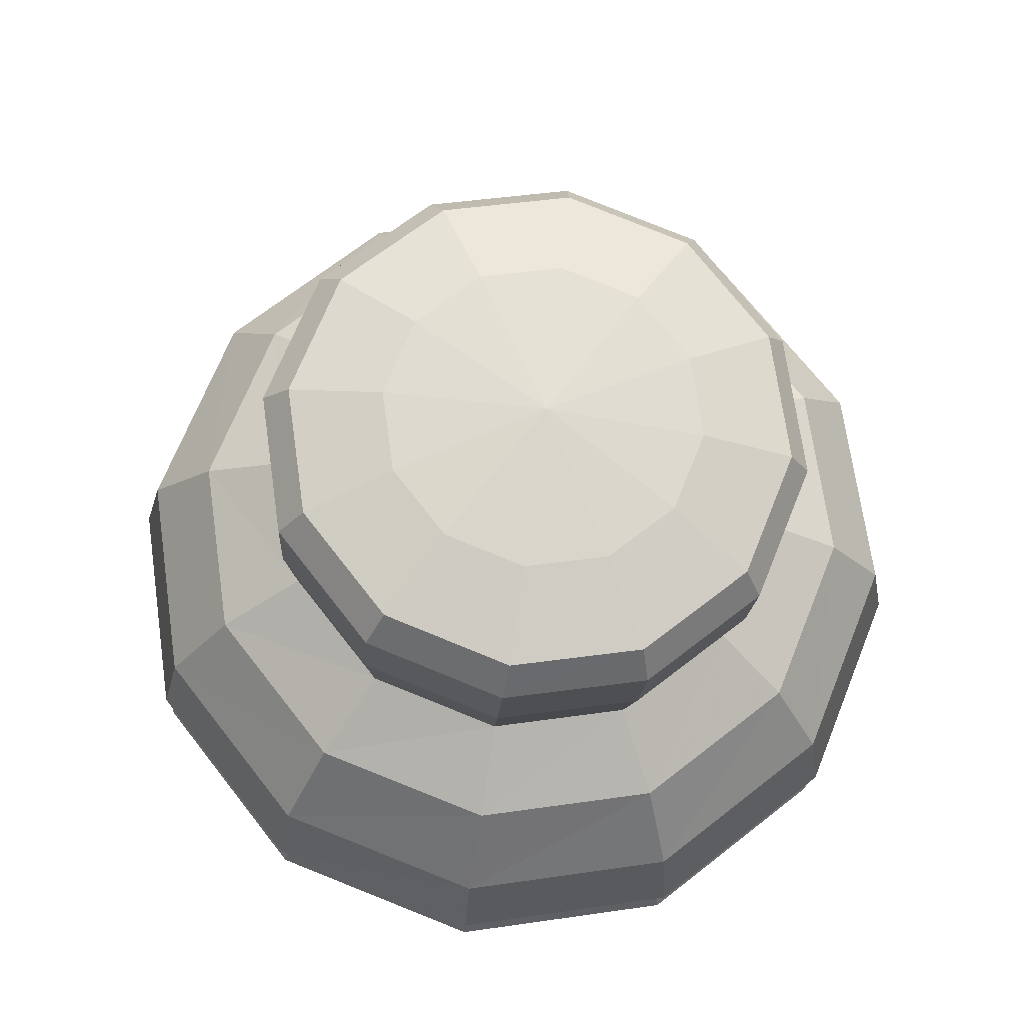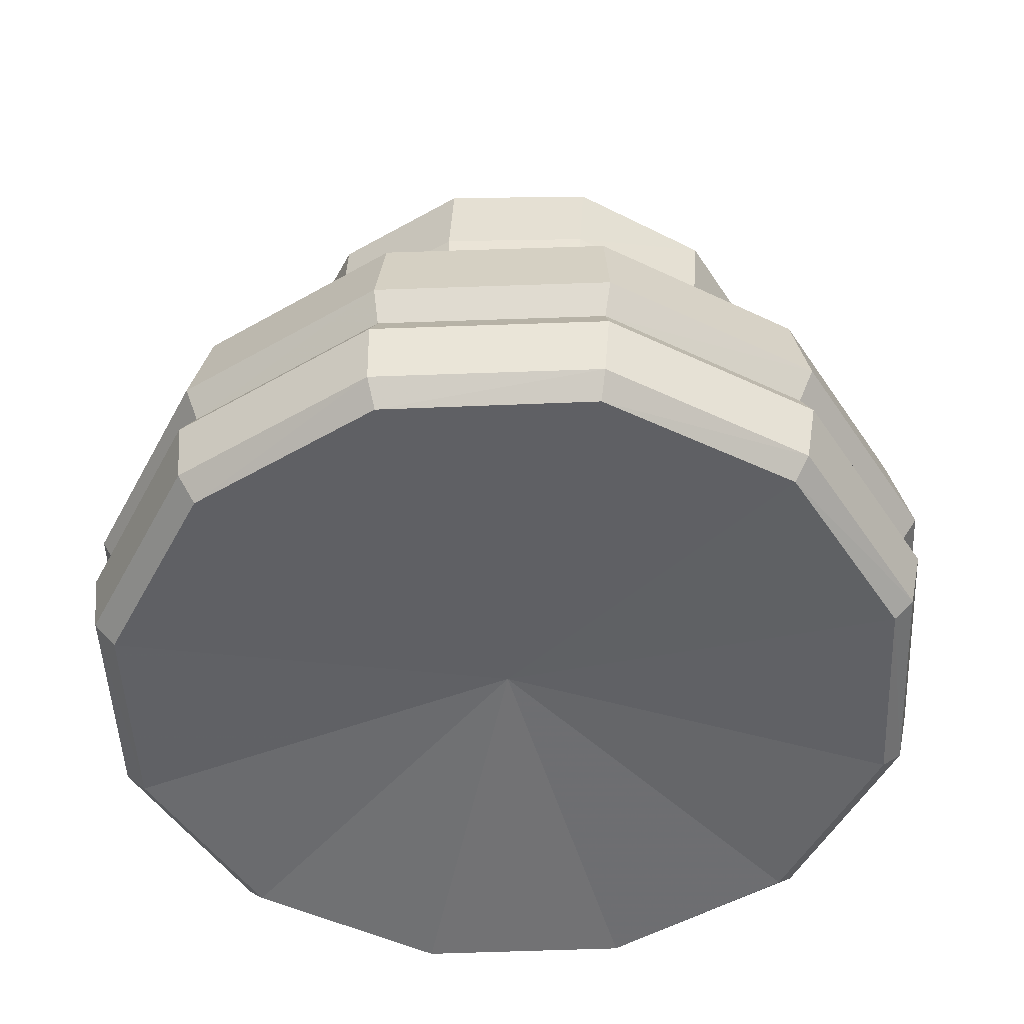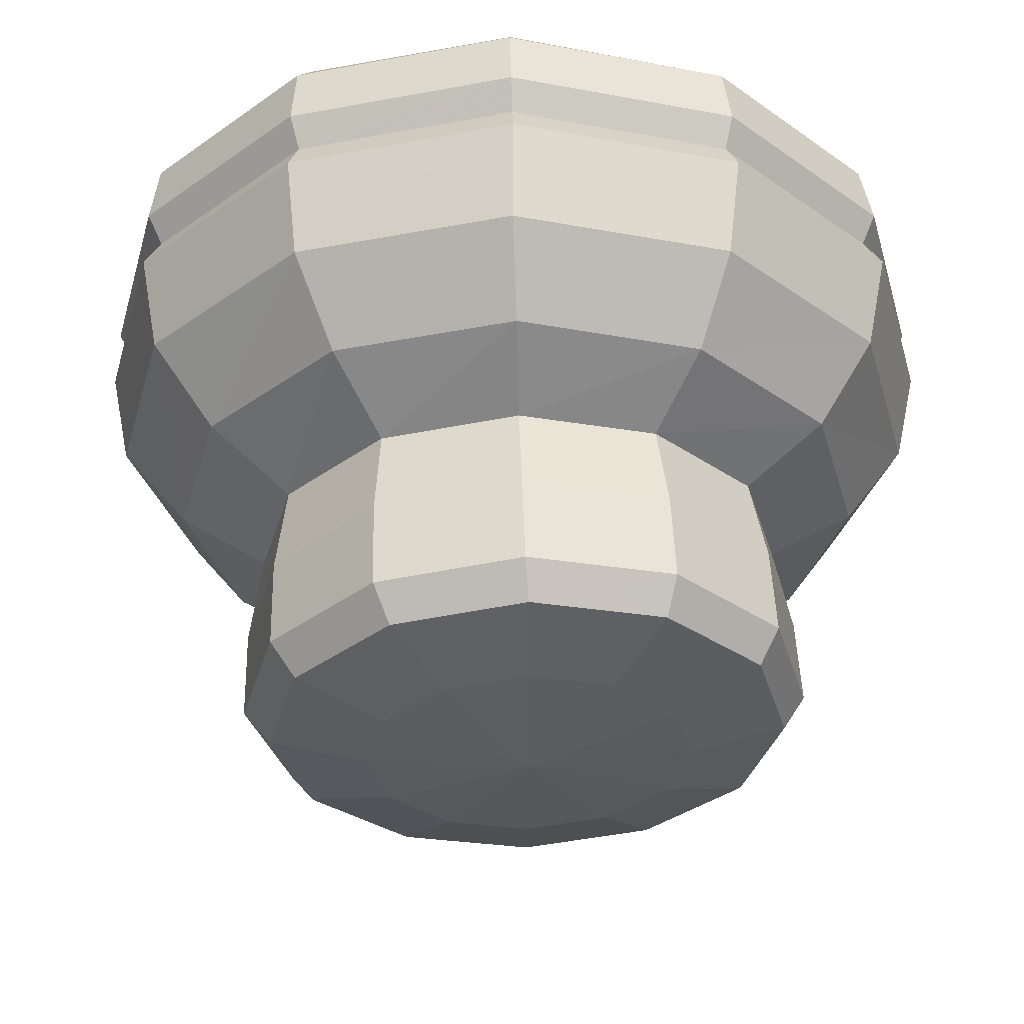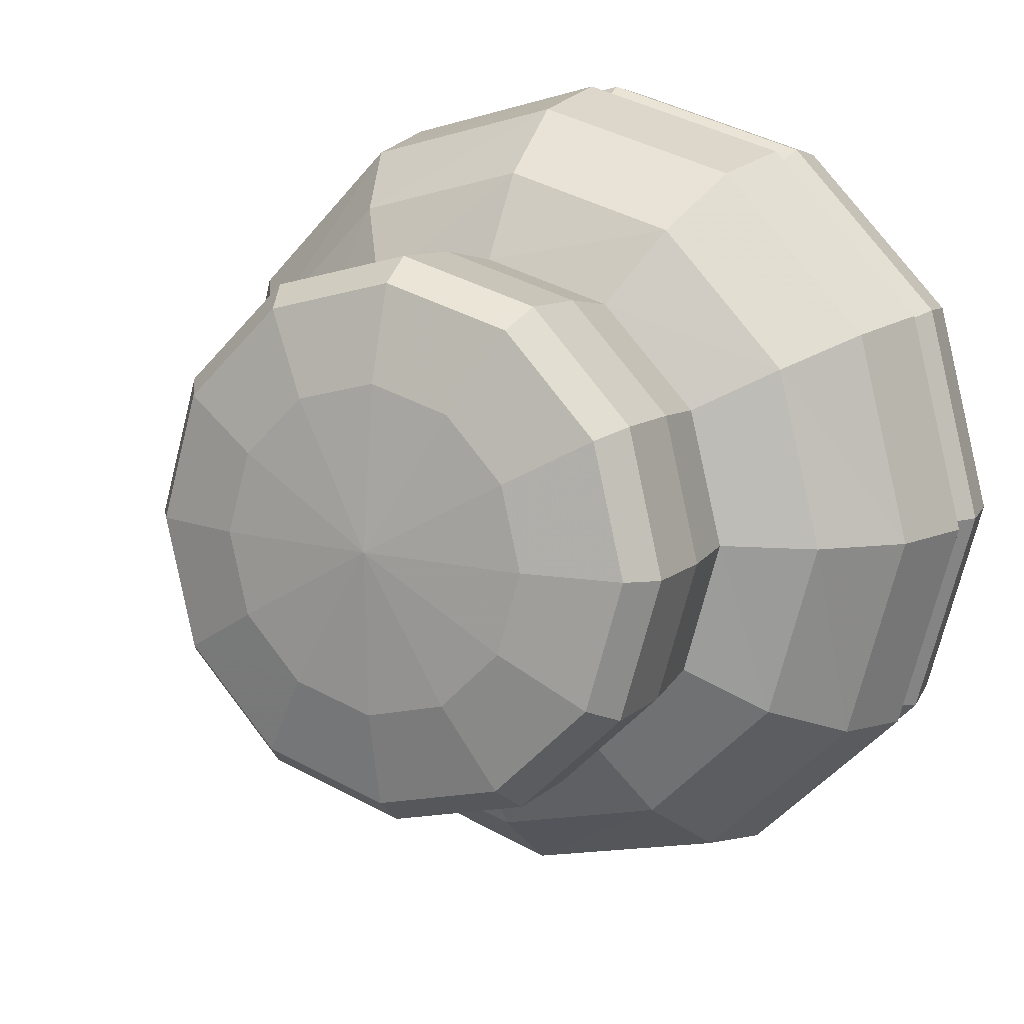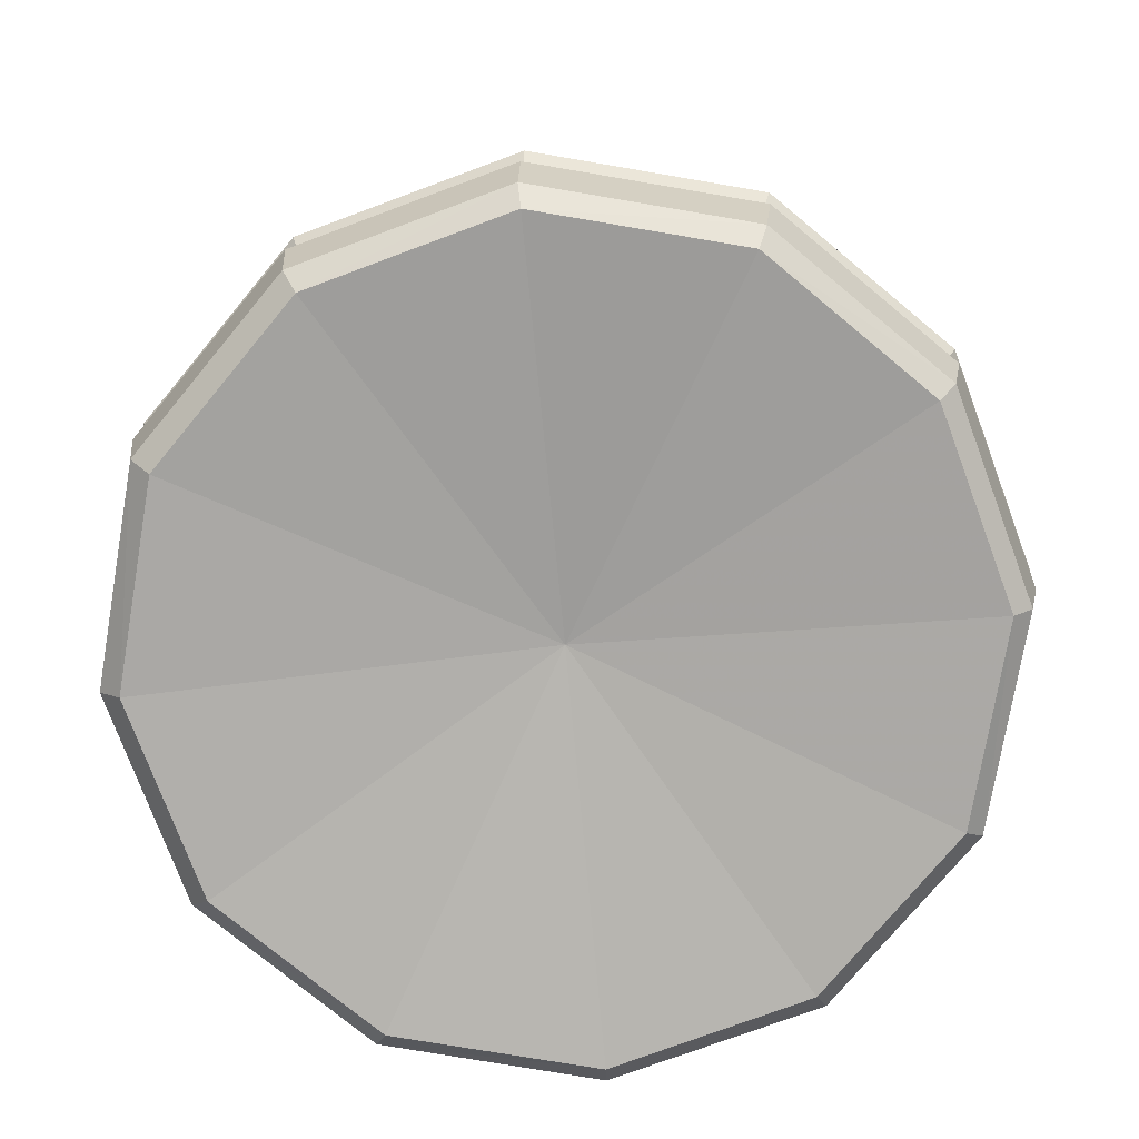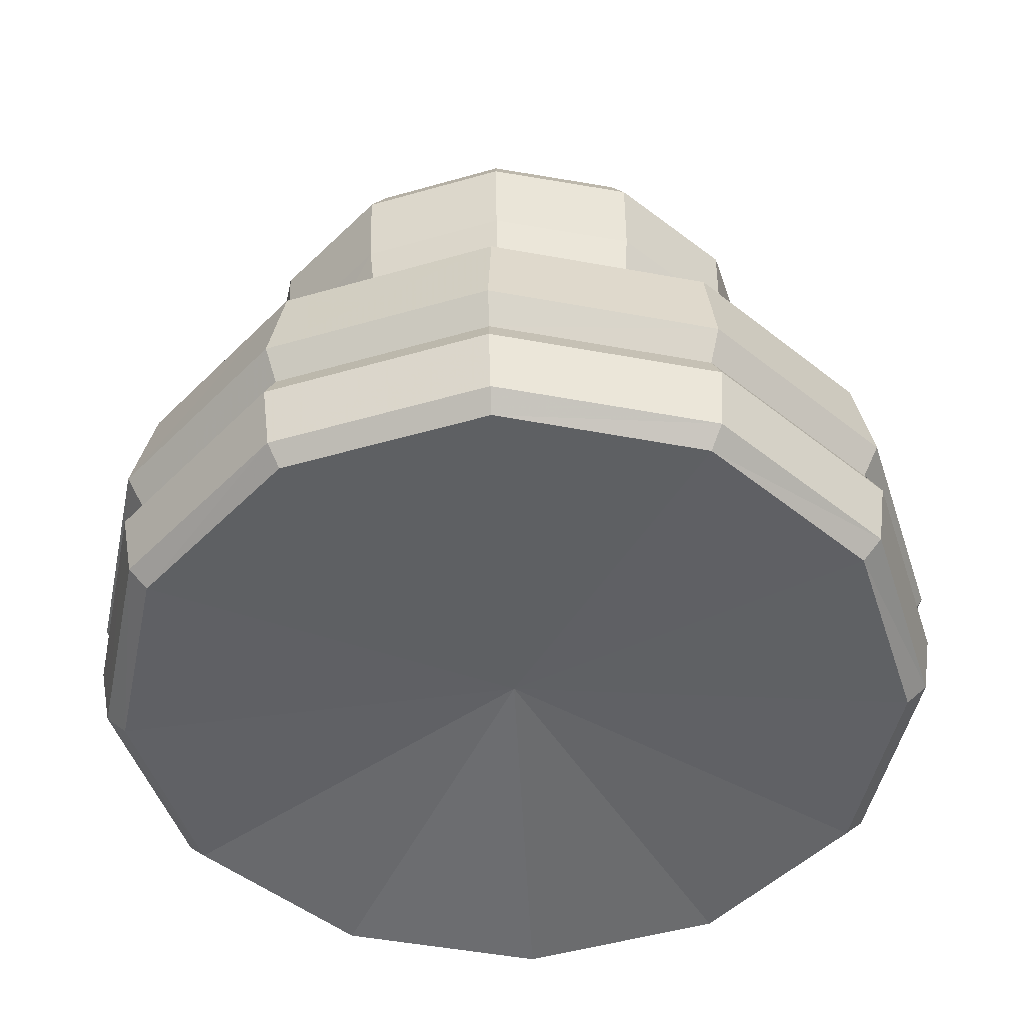
<metadata>
{"format":"obj","ext":"obj","renderer":"f3d","projection":"perspective","resolution":1024,"background":"white","views":[{"elev":69.4,"azim":-113.1,"up":"+Y"},{"elev":-49.9,"azim":-162.4,"up":"+Y"},{"elev":59.3,"azim":-179.6,"up":"+Z"},{"elev":13.9,"azim":-149.4,"up":"+Z"},{"elev":-75.8,"azim":-114.6,"up":"+Y"},{"elev":-48.0,"azim":-27.0,"up":"+Y"}]}
</metadata>
<code>
o Inst3D_RefRep.291
v 0.9418 0.3681 -0.5581
v -0.5001 0.5977 -0.8986
v -0.5253 0.3587 -0.9511
v -1.012 0.5851 -0.01255
v -0.5251 0.3481 0.909
v -0.9183 0.3473 0.5159
v -0.4999 0.5832 0.8734
v 0.01181 0.3516 1.053
v 0.0116 0.5874 1.01
v 0.5231 0.5938 0.8734
v 0.5488 0.3567 0.909
v 0.8976 0.6008 0.4989
v 1.035 0.6064 -0.0126
v 1.086 0.3662 -0.02107
v 0.8975 0.6092 -0.5242
v 0.02116 0.002509 -1.017
v -0.836 0.003667 -0.5222
v 0.02116 0.007141 0.9625
v 0.516 0.006831 0.8298
v 1.011 0.004825 -0.02729
v 0.8783 0.005983 0.4676
v 0.02116 0.1036 -0.02752
v 0.3664 1.517 0.04428
v 0.8657 0.8084 -0.000549
v 0.523 0.6084 -0.8986
v 0.01139 0.6042 -1.036
v -0.433 0.8083 -0.7501
v -0.8745 0.5907 -0.5241
v -0.8744 0.5823 0.499
v -0.7495 0.78 0.4322
v -0.8656 0.7875 -0.000501
v 0.433 0.7876 0.749
v -0.332 0.9018 0.574
v 0.000225 0.78 0.865
v 0.3215 0.9201 0.5744
v 0.7498 0.798 0.4322
v 0.6481 0.9438 0.008485
v 0.4326 0.8188 -0.7501
v 0.7496 0.816 -0.4333
v -0.005541 0.9422 -0.6453
v -0.000192 0.8159 -0.8661
v -0.3323 0.9307 -0.5579
v -0.7497 0.798 -0.4333
v -0.6589 0.9071 0.007894
v -0.4326 0.7772 0.749
v -0.5712 0.9012 0.3347
v 0.9246 0.0585 0.4912
v 0.516 0.002819 -0.8845
v 0.8783 0.003667 -0.5222
v 0.02267 0.05848 -1.071
v -0.4737 0.002819 -0.8845
v -0.836 0.005983 0.4676
v -0.9686 0.004825 -0.02729
v -0.4737 0.006831 0.8298
v 0.02282 0.05208 1.012
v -0.4978 0.04973 0.8724
v 0.9054 0.2912 -0.5376
v 0.5288 0.2904 -0.9141
v 0.5487 0.3672 -0.9511
v 0.01165 0.3638 -1.095
v -0.4999 0.2829 -0.9141
v -1.062 0.3492 -0.02103
v -0.9184 0.3534 -0.558
v -1.014 0.2747 -0.02314
v -0.4998 0.274 0.8678
v 0.01456 0.277 1.006
v 0.9419 0.362 0.5159
v -0.03068 1.413 0.6707
v -0.3472 1.405 0.5855
v 0.5782 1.364 0.3769
v 0.5172 1.448 0.3549
v 0.5169 1.476 -0.2779
v -0.03141 1.469 -0.5949
v 0.2851 1.477 -0.5098
v -0.02336 1.386 -0.6644
v -0.3479 1.453 -0.5105
v -0.664 1.417 0.03714
v -0.5794 1.434 -0.2791
v -0.6237 1.318 0.3756
v 0.5435 0.05529 0.8724
v 1.064 0.06087 -0.0294
v 1.085 0.2138 -0.02523
v 0.9246 0.06168 -0.5501
v 0.5434 0.06084 -0.9313
v 0.5511 0.2143 -0.95
v -0.4979 0.05528 -0.9312
v -0.9075 0.2029 -0.5591
v -0.5167 0.2072 -0.95
v -0.8791 0.05207 -0.5501
v -1.051 0.1996 -0.0252
v -1.019 0.04975 -0.02937
v -0.9075 0.1982 0.5086
v -0.879 0.04889 0.4913
v 0.5512 0.2062 0.8995
v -0.8764 0.2731 0.4912
v -0.5166 0.1991 0.8995
v 0.01731 0.202 1.043
v 0.529 0.2814 0.8678
v 0.942 0.2105 0.5086
v 1.043 0.2897 -0.02318
v 0.9055 0.2861 0.4912
v 0.942 0.2152 -0.5592
v 0.01716 0.2114 -1.093
v 0.01441 0.2873 -1.052
v -0.8765 0.2783 -0.5376
v 0.3305 1.134 0.6157
v 0.3243 1.343 0.6306
v 0.6709 1.383 0.0301
v 0.5778 1.394 -0.3168
v 0.3236 1.396 -0.5711
v -0.01442 1.167 -0.6701
v -0.3702 1.369 -0.5718
v -0.611 1.135 -0.3261
v -0.6241 1.348 -0.3182
v -0.7169 1.33 0.02857
v -0.7032 1.12 0.0182
v -0.6107 1.111 0.3628
v -0.3696 1.317 0.6298
v -0.3584 1.111 0.6151
v -0.02258 1.326 0.7231
v 0.1665 1.494 0.3905
v 0.1661 1.524 -0.3024
v 0.3127 1.523 -0.1558
v -0.3803 1.479 0.2435
v -0.03645 1.533 0.0498
v -0.01391 1.119 0.7077
v -0.005177 0.9087 0.6618
v 0.5826 1.151 0.3637
v 0.5607 0.9329 0.3352
v 0.6748 1.166 0.01934
v 0.3212 0.9491 -0.5576
v 0.5604 0.9496 -0.3183
v 0.5823 1.175 -0.3252
v 0.33 1.175 -0.5775
v -0.3589 1.153 -0.5781
v -0.5714 0.9179 -0.3188
v -0.03354 1.484 0.444
v 0.2857 1.429 0.5863
v 0.3129 1.506 0.2442
v 0.6018 1.465 0.03859
v -0.03396 1.519 -0.3563
v -0.234 1.509 -0.3029
v -0.3805 1.497 -0.1566
v -0.434 1.486 0.04337
v -0.5791 1.406 0.3537
v -0.2337 1.478 0.3901
f 1 59 25
f 1 25 15
f 59 60 26
f 59 26 25
f 60 3 2
f 60 2 26
f 3 63 28
f 3 28 2
f 63 62 4
f 63 4 28
f 62 6 29
f 62 29 4
f 6 5 7
f 6 7 29
f 5 8 9
f 5 9 7
f 8 11 10
f 8 10 9
f 11 67 12
f 11 12 10
f 67 14 13
f 67 13 12
f 14 1 15
f 14 15 13
f 48 49 22
f 16 48 22
f 51 16 22
f 17 51 22
f 53 17 22
f 52 53 22
f 54 52 22
f 18 54 22
f 19 18 22
f 21 19 22
f 20 21 22
f 49 20 22
f 125 139 23
f 10 12 36
f 10 36 32
f 12 13 24
f 12 24 36
f 13 15 39
f 13 39 24
f 15 25 38
f 15 38 39
f 25 26 41
f 25 41 38
f 26 2 27
f 26 27 41
f 2 28 43
f 2 43 27
f 28 4 31
f 28 31 43
f 4 29 30
f 4 30 31
f 29 7 45
f 29 45 30
f 7 9 34
f 7 34 45
f 9 10 32
f 9 32 34
f 45 34 127
f 45 127 33
f 34 32 35
f 34 35 127
f 32 36 129
f 32 129 35
f 36 24 37
f 36 37 129
f 24 39 132
f 24 132 37
f 39 38 131
f 39 131 132
f 38 41 40
f 38 40 131
f 41 27 42
f 41 42 40
f 27 43 136
f 27 136 42
f 43 31 44
f 43 44 136
f 31 30 46
f 31 46 44
f 30 45 33
f 30 33 46
f 18 19 80
f 18 80 55
f 19 21 47
f 19 47 80
f 21 20 81
f 21 81 47
f 20 49 83
f 20 83 81
f 49 48 84
f 49 84 83
f 48 16 50
f 48 50 84
f 16 51 86
f 16 86 50
f 51 17 89
f 51 89 86
f 17 53 91
f 17 91 89
f 53 52 93
f 53 93 91
f 52 54 56
f 52 56 93
f 54 18 55
f 54 55 56
f 57 1 100
f 100 1 14
f 57 58 59
f 59 1 57
f 58 104 60
f 58 60 59
f 104 61 3
f 104 3 60
f 61 105 63
f 61 63 3
f 105 64 62
f 105 62 63
f 64 95 6
f 64 6 62
f 95 65 5
f 95 5 6
f 65 66 8
f 65 8 5
f 66 98 11
f 66 11 8
f 98 101 67
f 98 67 11
f 101 100 14
f 101 14 67
f 79 118 69
f 79 69 145
f 118 120 68
f 118 68 69
f 120 107 138
f 120 138 68
f 107 70 71
f 107 71 138
f 70 108 140
f 70 140 71
f 108 109 72
f 108 72 140
f 109 110 74
f 109 74 72
f 110 75 73
f 110 73 74
f 75 112 76
f 75 76 73
f 112 114 78
f 112 78 76
f 114 115 77
f 114 77 78
f 115 79 145
f 115 145 77
f 80 47 99
f 80 99 94
f 47 81 82
f 47 82 99
f 81 83 102
f 81 102 82
f 83 84 85
f 83 85 102
f 84 50 103
f 84 103 85
f 50 86 88
f 50 88 103
f 86 89 87
f 86 87 88
f 89 91 90
f 89 90 87
f 91 93 92
f 91 92 90
f 93 56 96
f 93 96 92
f 56 55 97
f 56 97 96
f 55 80 94
f 55 94 97
f 90 92 95
f 90 95 64
f 92 96 65
f 92 65 95
f 96 97 66
f 96 66 65
f 97 94 98
f 97 98 66
f 94 99 101
f 94 101 98
f 99 82 100
f 99 100 101
f 82 102 57
f 82 57 100
f 102 85 58
f 102 58 57
f 85 103 104
f 85 104 58
f 103 88 61
f 103 61 104
f 88 87 105
f 88 105 61
f 87 90 64
f 87 64 105
f 106 128 70
f 106 70 107
f 128 130 108
f 128 108 70
f 130 133 109
f 130 109 108
f 133 134 110
f 133 110 109
f 134 111 75
f 134 75 110
f 111 135 112
f 111 112 75
f 135 113 114
f 135 114 112
f 113 116 115
f 113 115 114
f 116 117 79
f 116 79 115
f 117 119 118
f 117 118 79
f 119 126 120
f 119 120 118
f 126 106 107
f 126 107 120
f 125 121 139
f 143 125 142
f 125 141 142
f 125 122 141
f 125 123 122
f 125 23 123
f 144 125 143
f 124 125 144
f 124 146 125
f 125 146 137
f 125 137 121
f 33 127 126
f 33 126 119
f 127 35 106
f 127 106 126
f 35 129 128
f 35 128 106
f 129 37 130
f 129 130 128
f 37 132 133
f 37 133 130
f 132 131 134
f 132 134 133
f 131 40 111
f 131 111 134
f 40 42 135
f 40 135 111
f 42 136 113
f 42 113 135
f 136 44 116
f 136 116 113
f 44 46 117
f 44 117 116
f 46 33 119
f 46 119 117
f 137 68 138
f 137 138 121
f 139 121 138
f 139 138 71
f 23 139 71
f 23 71 140
f 123 23 140
f 123 140 72
f 122 123 72
f 122 72 74
f 141 122 74
f 141 74 73
f 142 141 73
f 142 73 76
f 78 143 142
f 78 142 76
f 77 144 143
f 77 143 78
f 145 124 144
f 145 144 77
f 145 69 146
f 145 146 124
f 137 146 69
f 137 69 68

</code>
